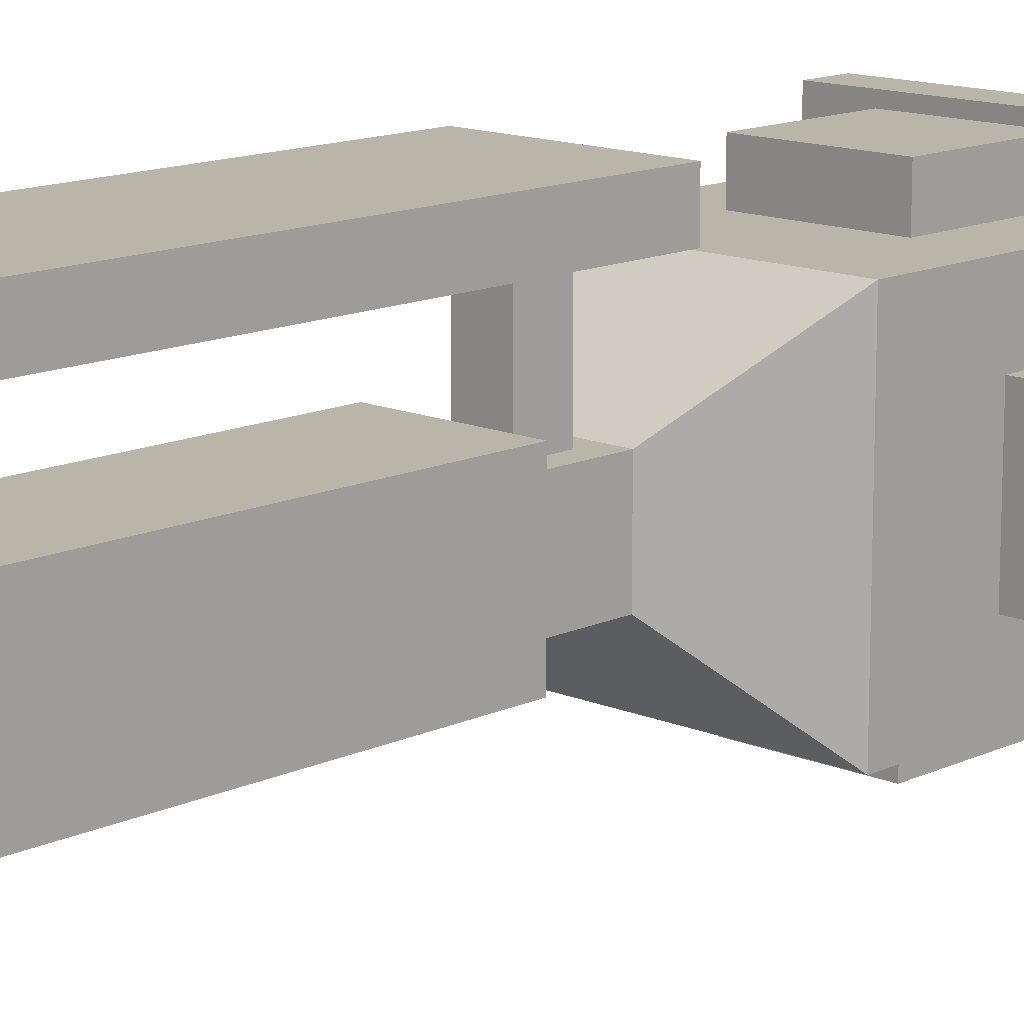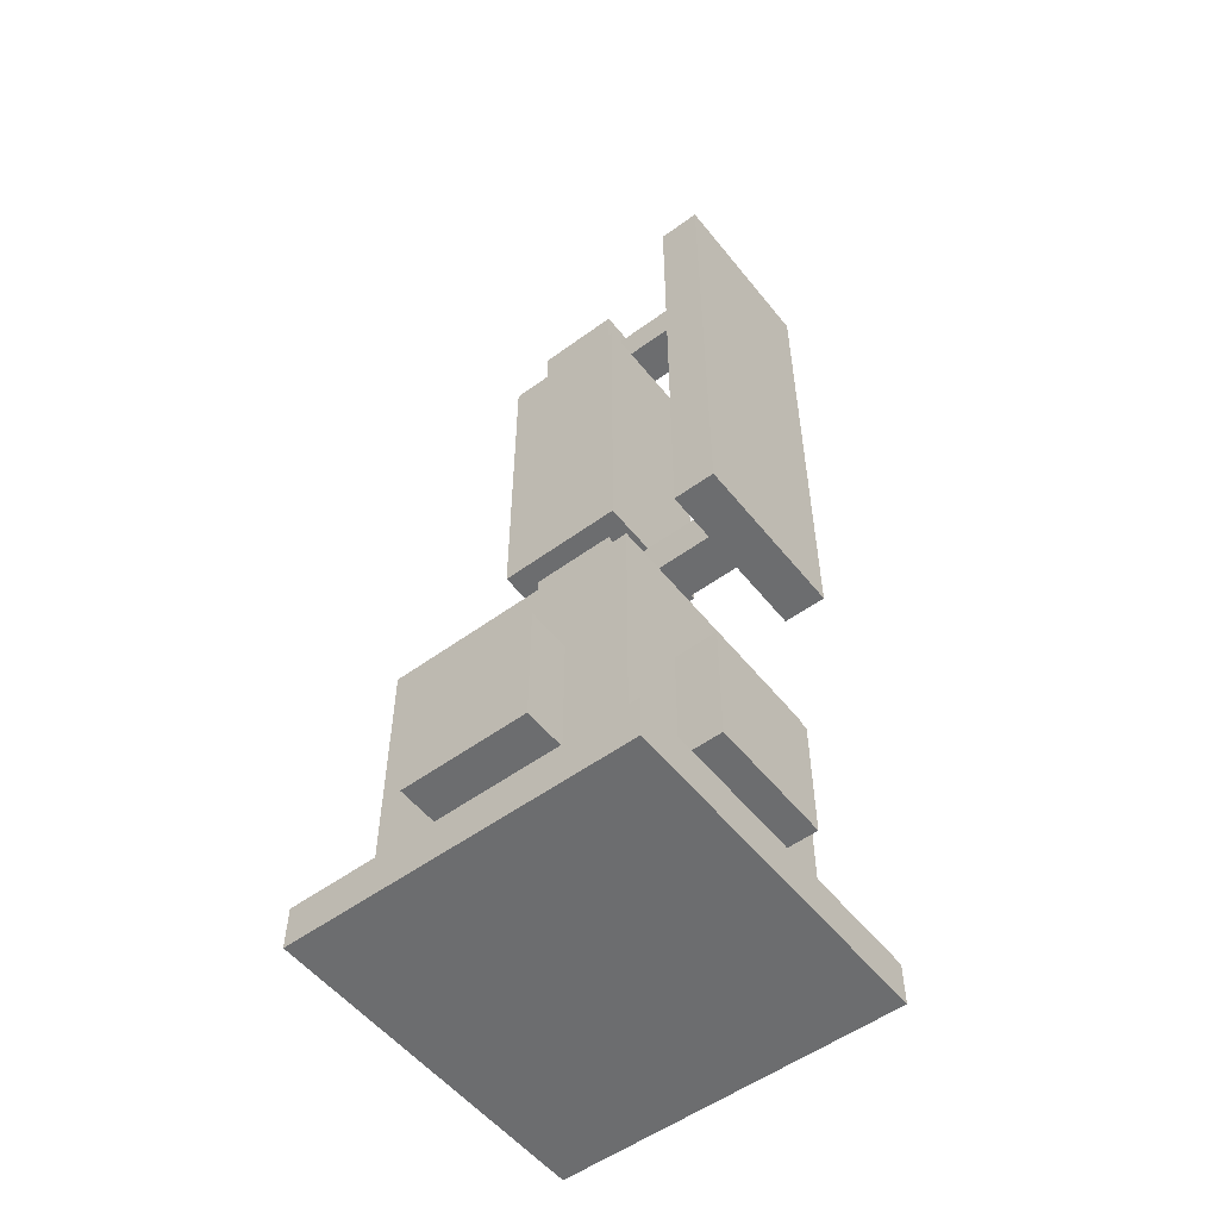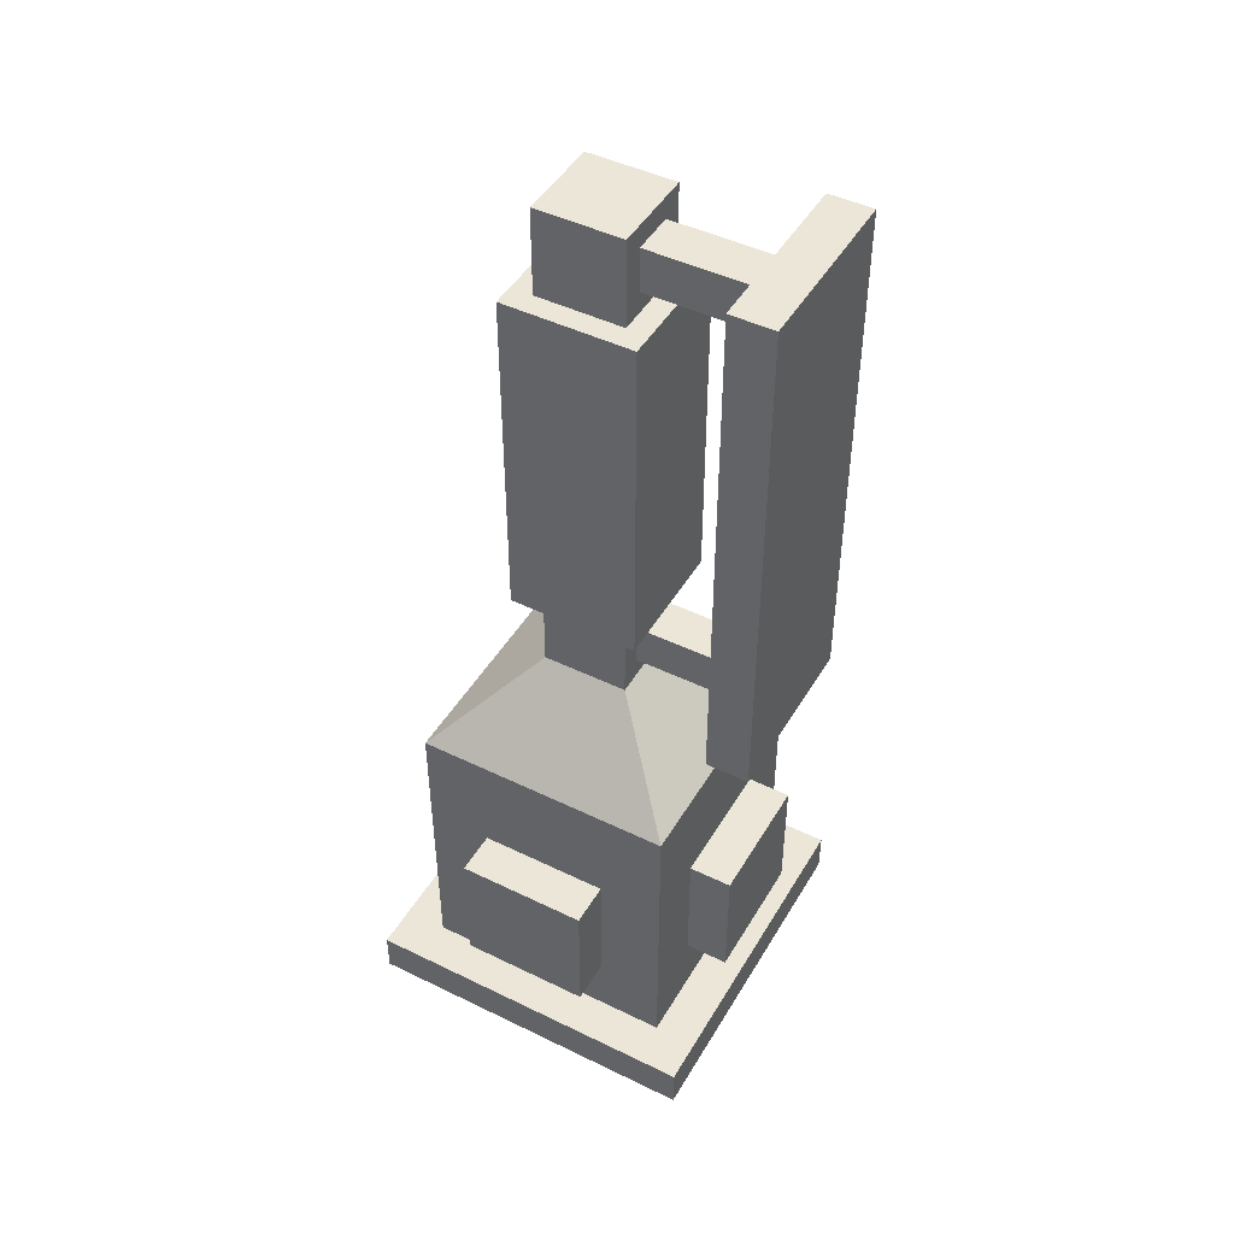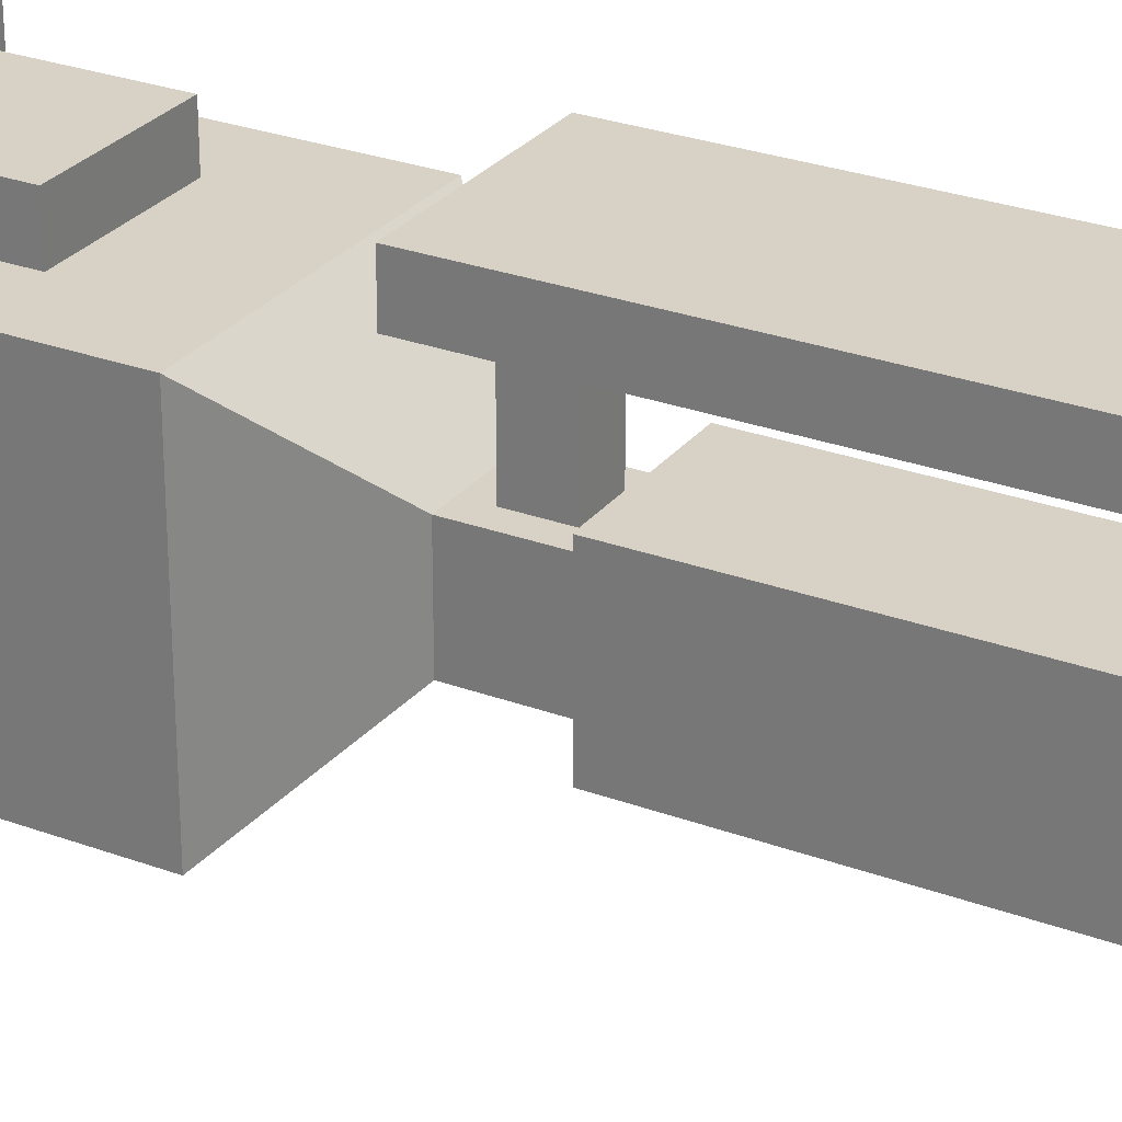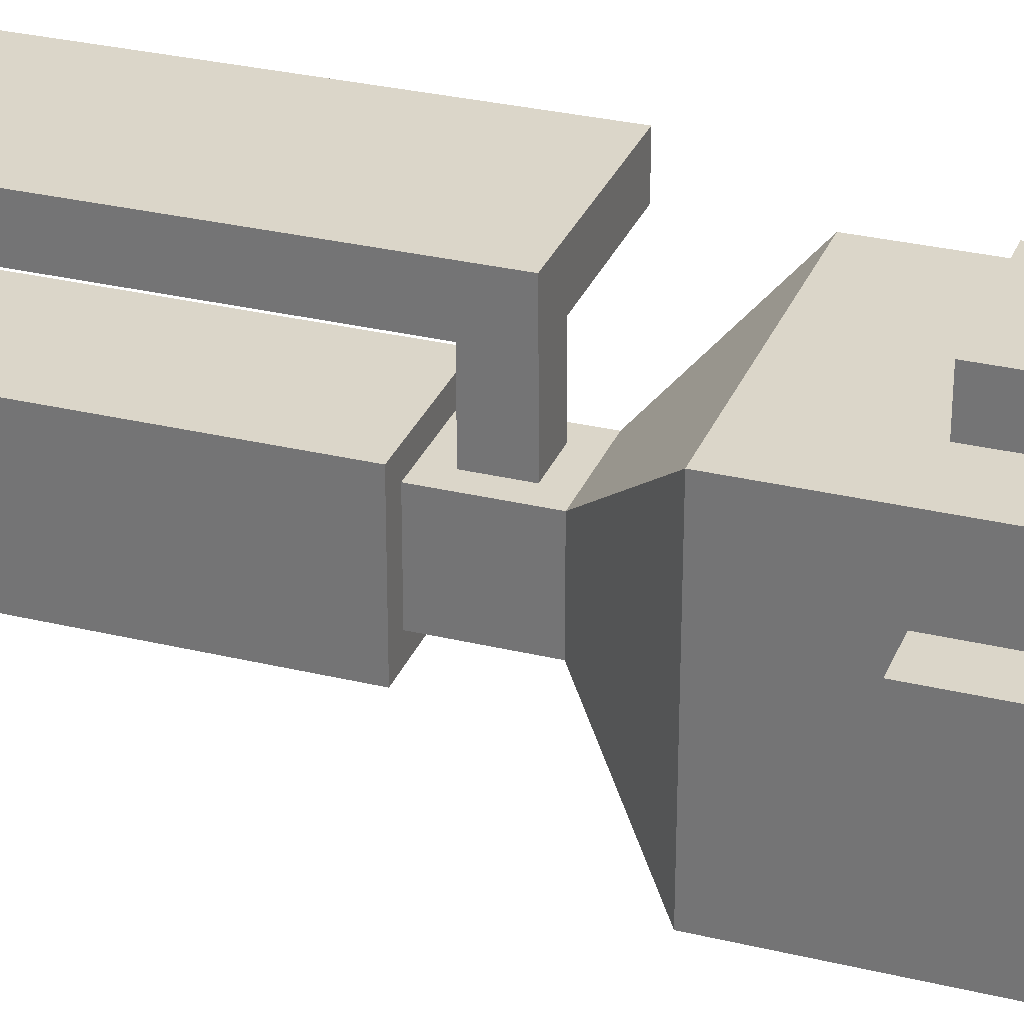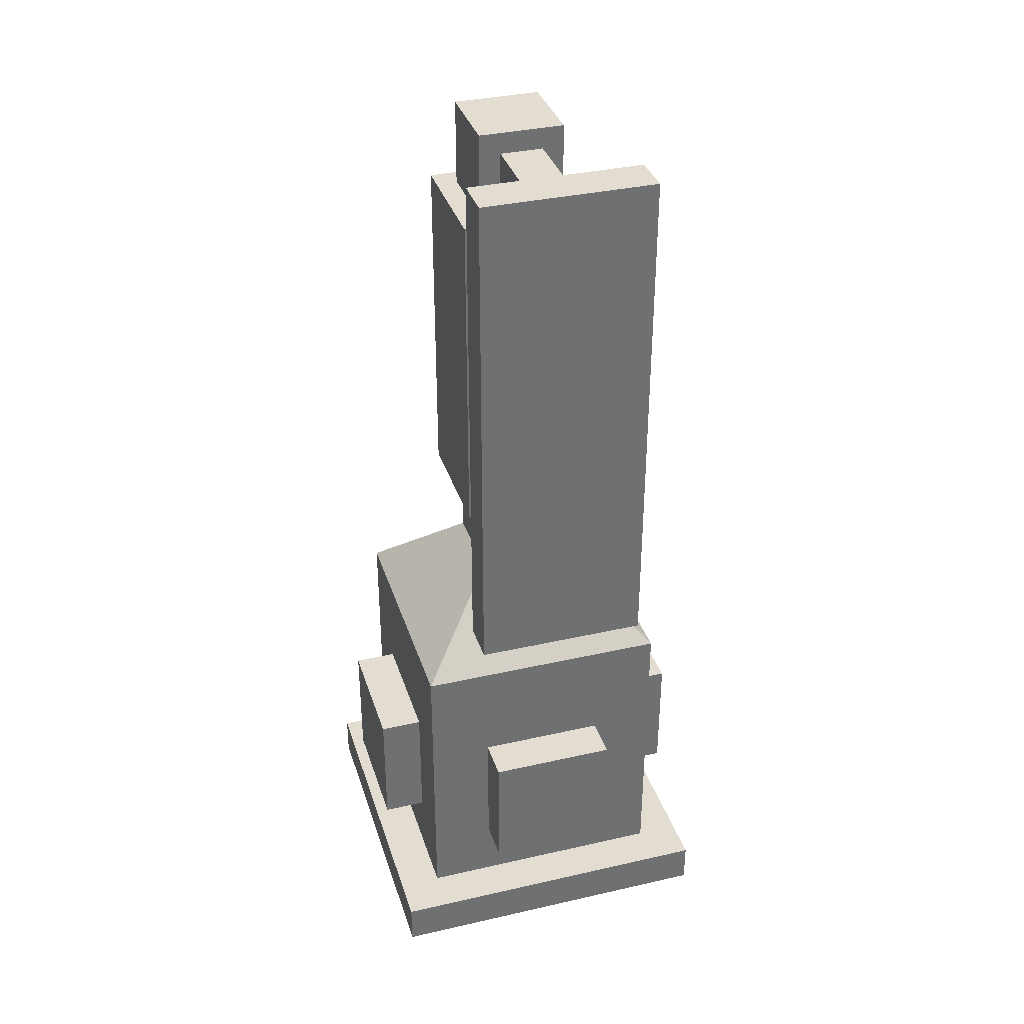
<metadata>
{"format":"obj","ext":"obj","renderer":"f3d","projection":"perspective","resolution":1024,"background":"white","views":[{"elev":13.6,"azim":-136.2,"up":"+Z"},{"elev":-53.9,"azim":-52.2,"up":"+Y"},{"elev":46.3,"azim":-60.9,"up":"+Y"},{"elev":27.6,"azim":119.6,"up":"+Z"},{"elev":30.1,"azim":-70.6,"up":"+Z"},{"elev":35.3,"azim":-16.8,"up":"+Y"}]}
</metadata>
<code>
o Rotor
v -0.25 1.25 0.5625
v -0.25 2.75 0.5625
v -0.25 1.25 0.4375
v -0.25 2.75 0.4375
v 0.25 1.25 0.5625
v 0.25 2.75 0.5625
v 0.25 1.25 0.4375
v 0.25 2.75 0.4375
v -0.0625 1.438 0.4375
v 0.0625 1.438 0.4375
v -0.0625 1.312 0.4375
v 0.0625 1.312 0.4375
v 0.0625 1.438 0.0625
v -0.0625 1.438 0.0625
v 0.0625 1.312 0.0625
v -0.0625 1.312 0.0625
v -0.0625 2.688 0.4375
v 0.0625 2.688 0.4375
v -0.0625 2.562 0.4375
v 0.0625 2.562 0.4375
v 0.0625 2.688 0.0625
v -0.0625 2.688 0.0625
v 0.0625 2.562 0.0625
v -0.0625 2.562 0.0625
f 4 3 1
f 8 7 3
f 6 5 7
f 2 1 5
f 3 7 5
f 8 4 2
f 19 24 23
f 17 22 24
f 9 14 16
f 11 16 15
f 12 15 13
f 10 13 14
f 20 23 21
f 18 21 22
f 2 4 1
f 4 8 3
f 8 6 7
f 6 2 5
f 1 3 5
f 6 8 2
f 20 19 23
f 19 17 24
f 11 9 16
f 12 11 15
f 10 12 13
f 9 10 14
f 18 20 21
f 17 18 22
o Body
v -0.5 0 0.5
v -0.5 0.125 0.5
v -0.5 0 -0.5
v -0.5 0.125 -0.5
v 0.5 0 0.5
v 0.5 0.125 0.5
v 0.5 0 -0.5
v 0.5 0.125 -0.5
v -0.375 1 0.375
v -0.375 1 -0.375
v 0.375 1 0.375
v 0.375 1 -0.375
v -0.375 0.125 0.375
v -0.375 0.125 -0.375
v 0.375 0.125 -0.375
v 0.375 0.125 0.375
v -0.125 1.25 0.125
v 0.125 1.25 0.125
v -0.125 1.25 -0.125
v 0.125 1.25 -0.125
v -0.125 1.5 -0.125
v -0.125 1.5 0.125
v 0.125 1.5 0.125
v 0.125 1.5 -0.125
v -0.1875 1.5 -0.1875
v -0.1875 1.5 0.1875
v 0.1875 1.5 0.1875
v 0.1875 1.5 -0.1875
v -0.1875 2.5 -0.1875
v -0.1875 2.5 0.1875
v 0.1875 2.5 0.1875
v 0.1875 2.5 -0.1875
v -0.125 2.5 -0.125
v -0.125 2.5 0.125
v 0.125 2.5 0.125
v 0.125 2.5 -0.125
v -0.125 2.75 -0.125
v -0.125 2.75 0.125
v 0.125 2.75 0.125
v 0.125 2.75 -0.125
v -0.5 0.6875 0.1875
v -0.5 0.3125 0.1875
v -0.5 0.6875 -0.1875
v -0.5 0.3125 -0.1875
v -0.375 0.6875 -0.1875
v -0.375 0.6875 0.1875
v -0.375 0.3125 0.1875
v -0.375 0.3125 -0.1875
v 0.375 0.6875 0.1875
v 0.375 0.3125 0.1875
v 0.375 0.6875 -0.1875
v 0.375 0.3125 -0.1875
v 0.5 0.6875 -0.1875
v 0.5 0.6875 0.1875
v 0.5 0.3125 0.1875
v 0.5 0.3125 -0.1875
v 0.1875 0.6875 0.5
v 0.1875 0.3125 0.5
v -0.1875 0.6875 0.5
v -0.1875 0.3125 0.5
v -0.1875 0.6875 0.375
v 0.1875 0.6875 0.375
v 0.1875 0.3125 0.375
v -0.1875 0.3125 0.375
v 0.1875 0.6875 -0.375
v 0.1875 0.3125 -0.375
v -0.1875 0.6875 -0.375
v -0.1875 0.3125 -0.375
v -0.1875 0.6875 -0.5
v 0.1875 0.6875 -0.5
v 0.1875 0.3125 -0.5
v -0.1875 0.3125 -0.5
f 28 27 25
f 32 31 27
f 30 29 31
f 26 25 29
f 27 31 29
f 32 28 26
f 42 41 33
f 33 37 40
f 36 39 38
f 35 40 39
f 34 38 37
f 44 48 47
f 41 46 45
f 43 45 48
f 42 47 46
f 49 52 51
f 55 56 53
f 49 53 56
f 51 55 54
f 52 56 55
f 50 54 53
f 63 64 61
f 60 64 63
f 58 62 61
f 57 61 64
f 59 63 62
f 67 68 66
f 74 79 78
f 66 71 70
f 68 72 71
f 65 70 69
f 67 69 72
f 76 80 79
f 73 78 77
f 75 77 80
f 78 79 80
f 83 84 82
f 90 95 94
f 82 87 86
f 82 84 88
f 81 86 85
f 83 85 88
f 90 92 96
f 89 94 93
f 91 93 96
f 94 95 96
f 44 42 35
f 43 44 36
f 41 43 34
f 26 28 25
f 28 32 27
f 32 30 31
f 30 26 29
f 25 27 29
f 30 32 26
f 35 42 33
f 35 33 40
f 34 36 38
f 36 35 39
f 33 34 37
f 42 44 47
f 43 41 45
f 44 43 48
f 41 42 46
f 50 49 51
f 54 55 53
f 52 49 56
f 50 51 54
f 51 52 55
f 49 50 53
f 62 63 61
f 59 60 63
f 57 58 61
f 60 57 64
f 58 59 62
f 65 67 66
f 73 74 78
f 65 66 70
f 66 68 71
f 67 65 69
f 68 67 72
f 74 76 79
f 75 73 77
f 76 75 80
f 77 78 80
f 81 83 82
f 89 90 94
f 81 82 86
f 87 82 88
f 83 81 85
f 84 83 88
f 95 90 96
f 91 89 93
f 92 91 96
f 93 94 96
f 36 44 35
f 34 43 36
f 33 41 34

</code>
